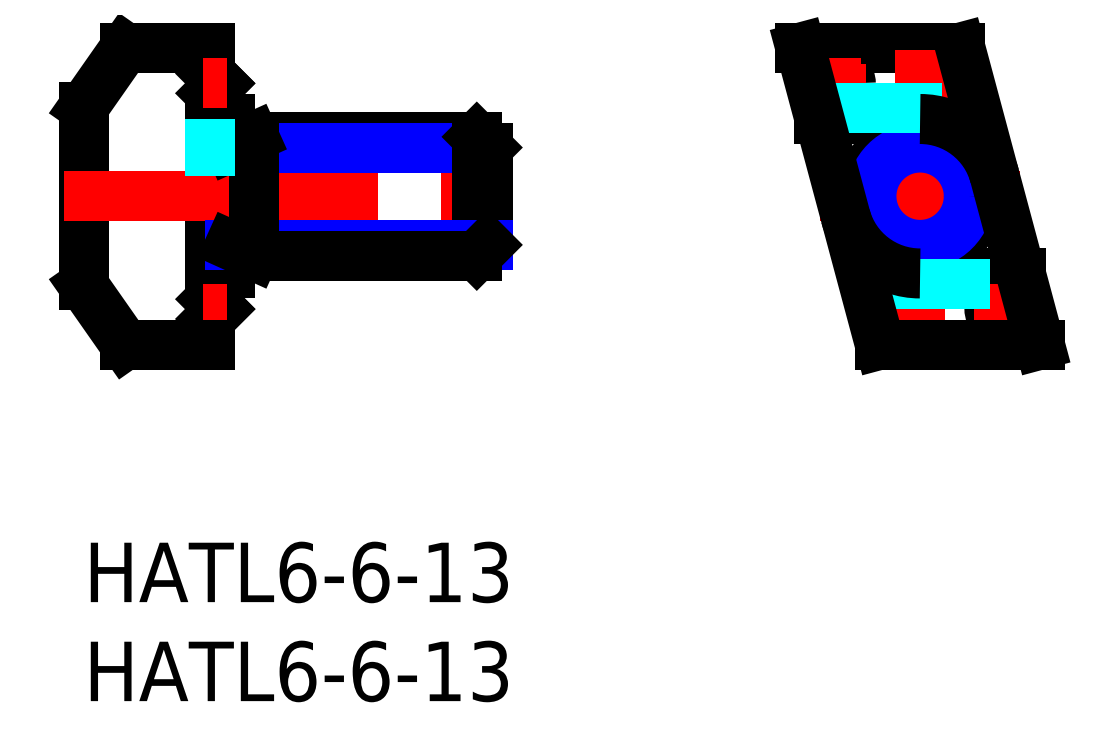
<metadata>
{"format":"dxf","ext":"dxf","renderer":"ezdxf+matplotlib","layout":"modelspace","background":"white","min_lineweight":24,"dpi":150}
</metadata>
<code>
0
SECTION
2
ENTITIES
0
INSERT
8
MSM_CONTINUOUS
2
*U14
10
0
20
0
30
0
0
INSERT
8
MSM_CONTINUOUS
2
*U15
10
0
20
0
30
0
0
LINE
8
MSM_CONTINUOUS
10
6.9
20
11.8
30
0
11
6.4
21
12.3
31
0
0
LINE
8
MSM_CONTINUOUS
10
6.4
20
11.3
30
0
11
6.9
21
11.8
31
0
0
LINE
8
MSM_CONTINUOUS
10
6.9
20
23.2
30
0
11
6.4
21
23.7
31
0
0
LINE
8
MSM_CONTINUOUS
10
6.4
20
22.7
30
0
11
6.9
21
23.2
31
0
0
LINE
8
MSM_CONTINUOUS
10
1.8e-15
20
22
30
0
11
1.8e-15
21
13
31
0
0
LINE
8
MSM_CONTINUOUS
10
6.4
20
25
30
0
11
2.1
21
25
31
0
0
LINE
8
MSM_CONTINUOUS
10
6.4
20
10
30
0
11
6.4
21
16.49
31
0
0
LINE
8
MSM_CONTINUOUS
10
7.4
20
21.4
30
0
11
6.4
21
21.4
31
0
0
LINE
8
MSM_CONTINUOUS
10
6.4
20
21.4
30
0
11
6.4
21
25
31
0
0
LINE
8
MSM_CONTINUOUS
10
2.1
20
25
30
0
11
1.8e-15
21
22
31
0
0
LINE
8
MSM_CONTINUOUS
10
7.4
20
21.4
30
0
11
7.4
21
13.6
31
0
0
LINE
8
MSM_CONTINUOUS
10
7.4
20
13.6
30
0
11
6.4
21
13.6
31
0
0
LINE
8
MSM_CENTER
10
-1
20
17.5
30
0
11
21.4
21
17.5
31
0
0
LINE
8
MSM_CENTER
10
6.049
20
23.2
30
0
11
7.251
21
23.2
31
0
0
LINE
8
MSM_CENTER
10
6.049
20
11.8
30
0
11
7.251
21
11.8
31
0
0
LINE
8
MSM_CONTINUOUS
10
36.2
20
25
30
0
11
44.28
21
25
31
0
0
LINE
8
MSM_CONTINUOUS
10
42.25
20
21.4
30
0
11
37.17
21
21.4
31
0
0
LINE
8
MSM_CONTINUOUS
10
42.25
20
13.6
30
0
11
47.33
21
13.6
31
0
0
CIRCLE
8
MSM_CONTINUOUS
10
42.95
20
23.2
30
0
40
0.5
0
CIRCLE
8
MSM_CONTINUOUS
10
46.25
20
11.8
30
0
40
0.5
0
CIRCLE
8
MSM_CONTINUOUS
10
41.55
20
11.8
30
0
40
0.5
0
CIRCLE
8
MSM_CONTINUOUS
10
38.25
20
23.2
30
0
40
0.5
0
LINE
8
MSM_CENTER
10
37.21
20
17.5
30
0
11
47.29
21
17.5
31
0
0
LINE
8
MSM_CENTER
10
42.25
20
9
30
0
11
42.25
21
26
31
0
0
LINE
8
MSM_CENTER
10
41.95
20
23.2
30
0
11
43.95
21
23.2
31
0
0
LINE
8
MSM_CENTER
10
42.95
20
22.2
30
0
11
42.95
21
24.2
31
0
0
LINE
8
MSM_CENTER
10
45.25
20
11.8
30
0
11
47.25
21
11.8
31
0
0
LINE
8
MSM_CENTER
10
46.25
20
10.8
30
0
11
46.25
21
12.8
31
0
0
LINE
8
MSM_CENTER
10
40.55
20
11.8
30
0
11
42.55
21
11.8
31
0
0
LINE
8
MSM_CENTER
10
41.55
20
10.8
30
0
11
41.55
21
12.8
31
0
0
LINE
8
MSM_CENTER
10
37.25
20
23.2
30
0
11
39.25
21
23.2
31
0
0
LINE
8
MSM_CENTER
10
38.25
20
22.2
30
0
11
38.25
21
24.2
31
0
0
LINE
8
MSM_CONTINUOUS
10
8.6
20
20.5
30
0
11
19.86
21
20.5
31
0
0
LINE
8
MSM_NARROW
10
7.4
20
19.96
30
0
11
20.4
21
19.96
31
0
0
LINE
8
MSM_CONTINUOUS
10
20.4
20
19.96
30
0
11
20.4
21
15.04
31
0
0
LINE
8
MSM_CONTINUOUS
10
20.4
20
19.96
30
0
11
19.86
21
20.5
31
0
0
LINE
8
MSM_CONTINUOUS
10
19.86
20
20.5
30
0
11
19.86
21
14.5
31
0
0
LINE
8
MSM_NARROW
10
7.4
20
15.04
30
0
11
20.4
21
15.04
31
0
0
LINE
8
MSM_CONTINUOUS
10
8.6
20
14.5
30
0
11
19.86
21
14.5
31
0
0
LINE
8
MSM_CONTINUOUS
10
19.86
20
14.5
30
0
11
20.4
21
15.04
31
0
0
LINE
8
MSM_CONTINUOUS
10
8.6
20
20.5
30
0
11
8.6
21
14.5
31
0
0
CIRCLE
8
MSM_CONTINUOUS
10
42.25
20
17.5
30
0
40
3
0
CIRCLE
8
MSM_NARROW
10
42.25
20
17.5
30
0
40
2.458
0
LINE
8
MSM_CONTINUOUS
10
8.6
20
20.5
30
0
11
7.4
21
19.96
31
0
0
LINE
8
MSM_CONTINUOUS
10
8.6
20
14.5
30
0
11
7.4
21
15.04
31
0
0
LINE
8
MSM_DASHED
10
37.02
20
21.95
30
0
11
45.09
21
21.95
31
0
0
LINE
8
MSM_DASHED
10
39.4
20
13.05
30
0
11
47.48
21
13.05
31
0
0
LINE
8
MSM_DASHED
10
6.4
20
21.4
30
0
11
6.4
21
18.51
31
0
0
LINE
8
MSM_CONTINUOUS
10
6.4
20
10
30
0
11
2.1
21
10
31
0
0
LINE
8
MSM_CONTINUOUS
10
2.1
20
10
30
0
11
1.8e-15
21
13
31
0
0
ARC
8
MSM_CONTINUOUS
10
42.25
20
17.5
30
0
40
3.9
50
195
51
270
0
ARC
8
MSM_CONTINUOUS
10
42.25
20
17.5
30
0
40
3.9
50
15
51
90
0
LINE
8
MSM_CONTINUOUS
10
40.22
20
10
30
0
11
36.2
21
25
31
0
0
LINE
8
MSM_CONTINUOUS
10
44.28
20
25
30
0
11
48.3
21
10
31
0
0
LINE
8
MSM_CONTINUOUS
10
48.3
20
10
30
0
11
40.22
21
10
31
0
0
VIEWPORT
8
0
10
143.6
20
100.1
30
0
40
595.5
41
222.2
68
     1
69
     1
0
VIEWPORT
8
MSM_CONTINUOUS
10
143.6
20
100.1
30
0
40
229.8
41
160.2
68
     2
69
     2
0
ENDSEC
0
EOF

</code>
